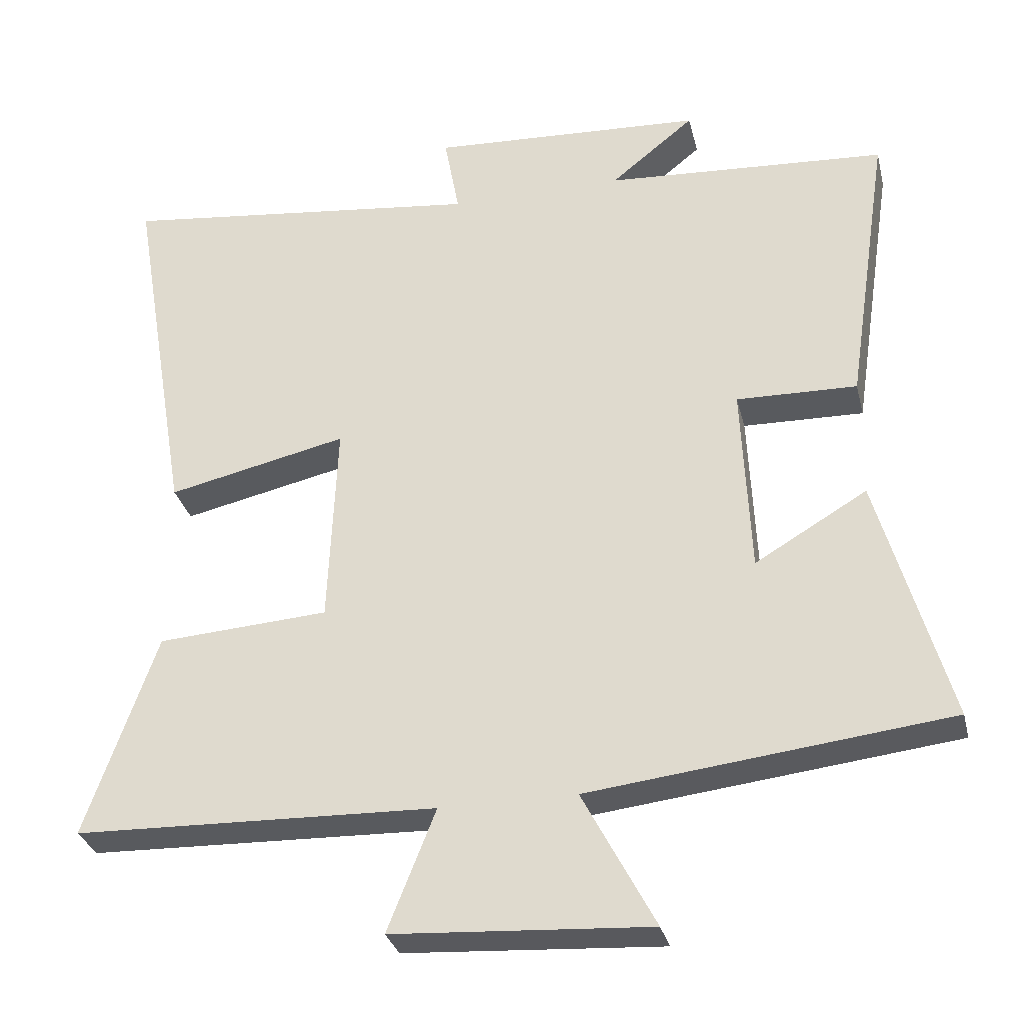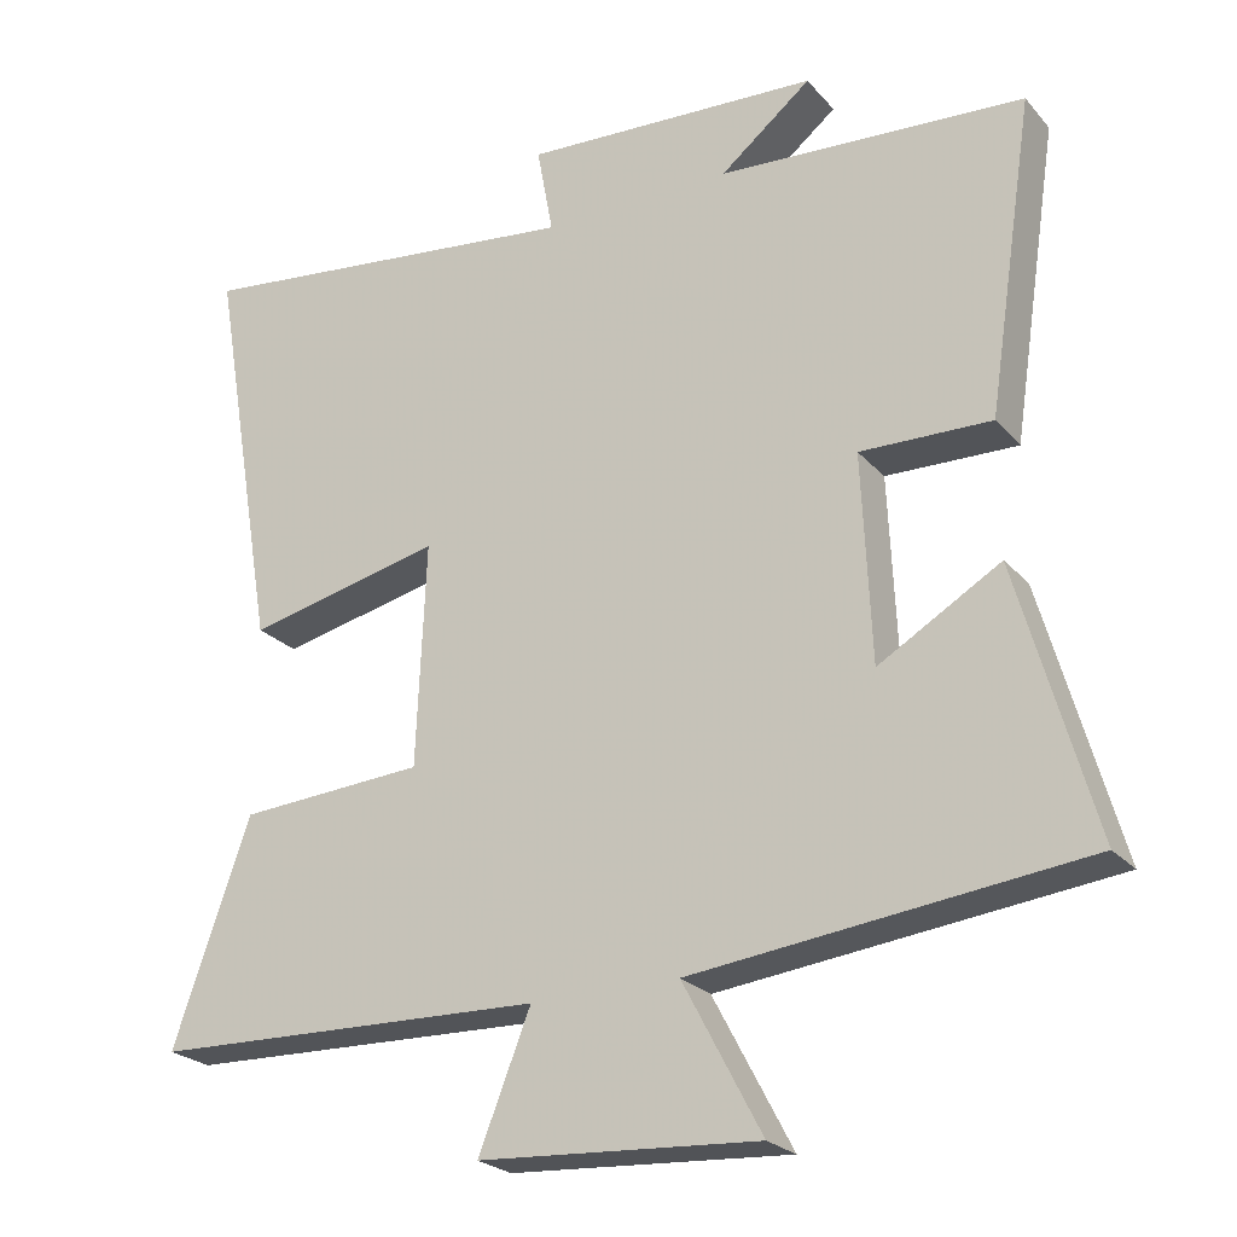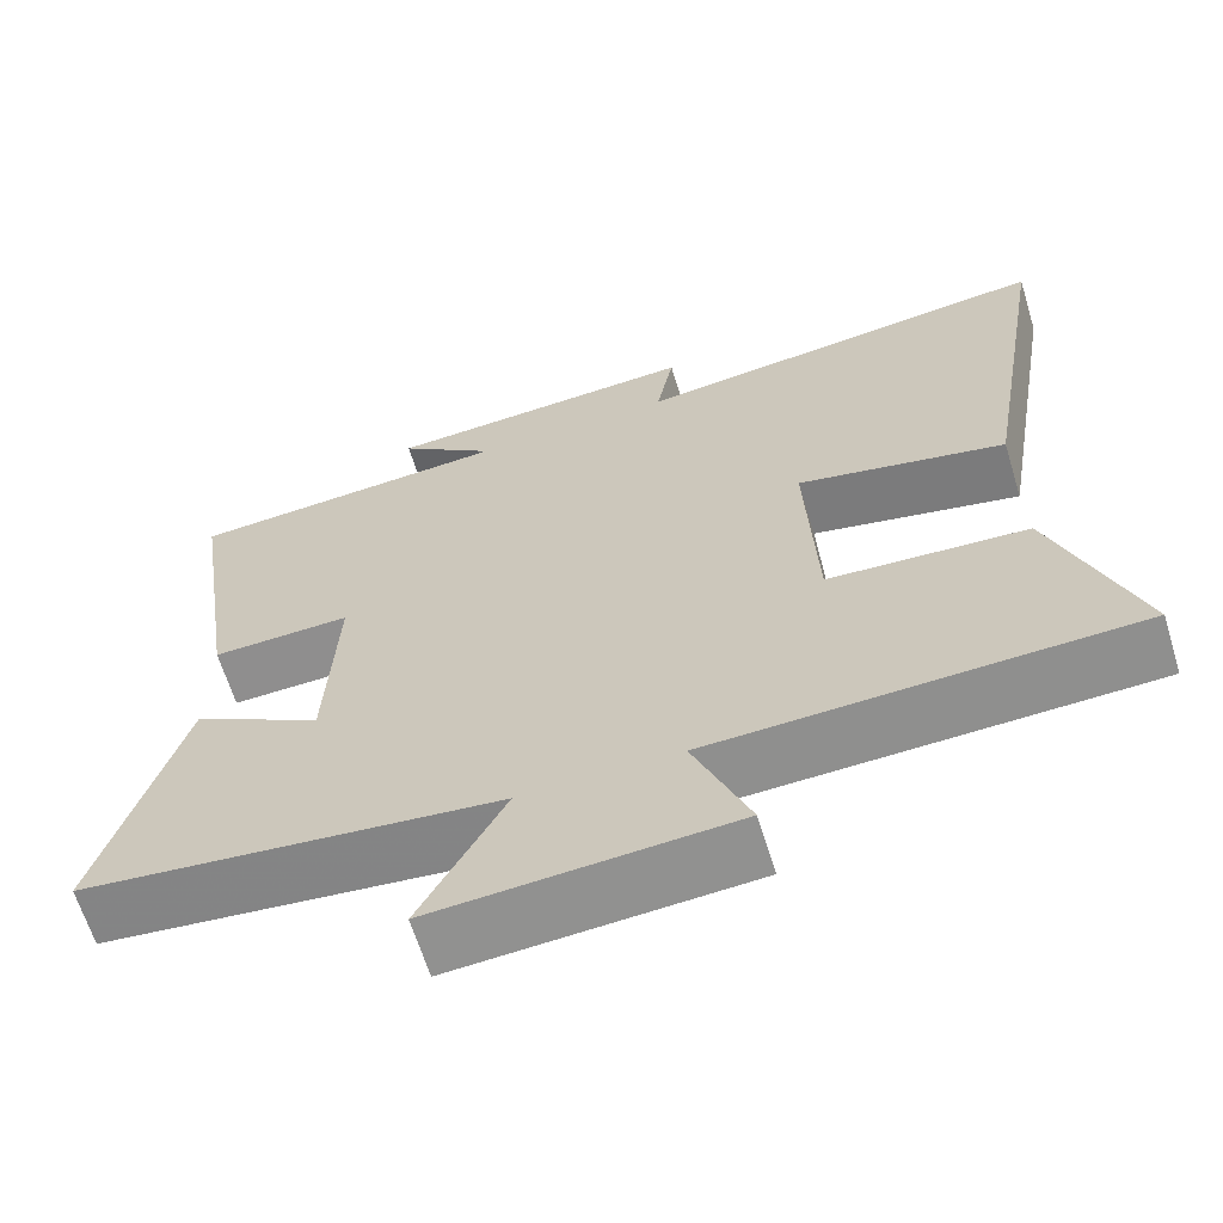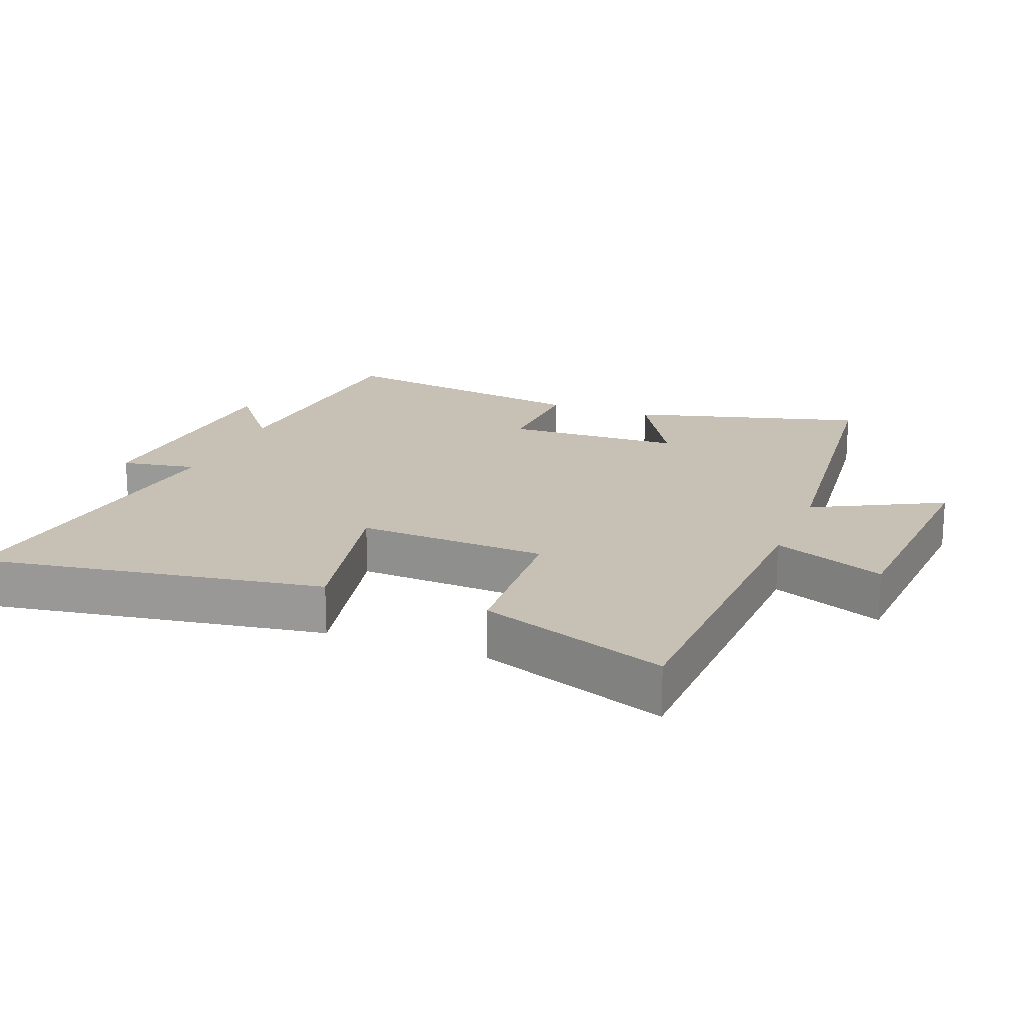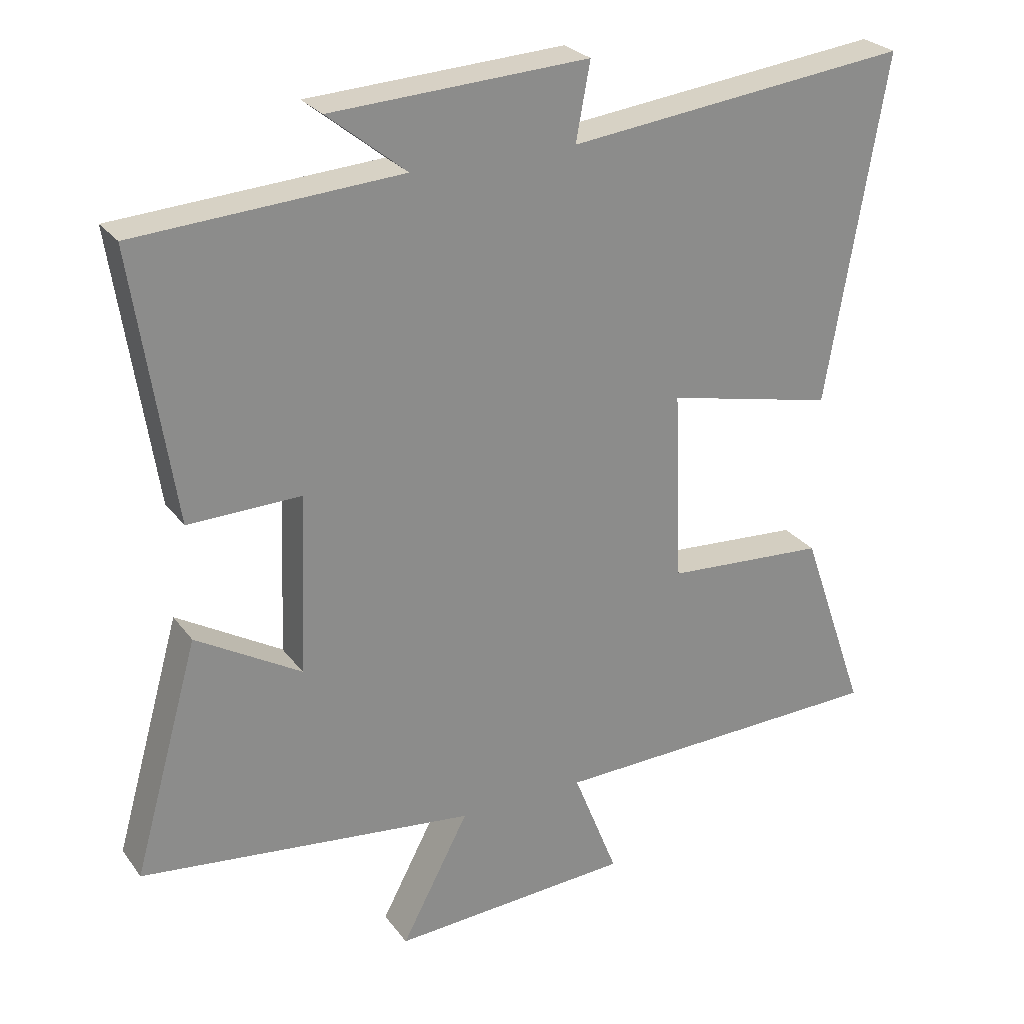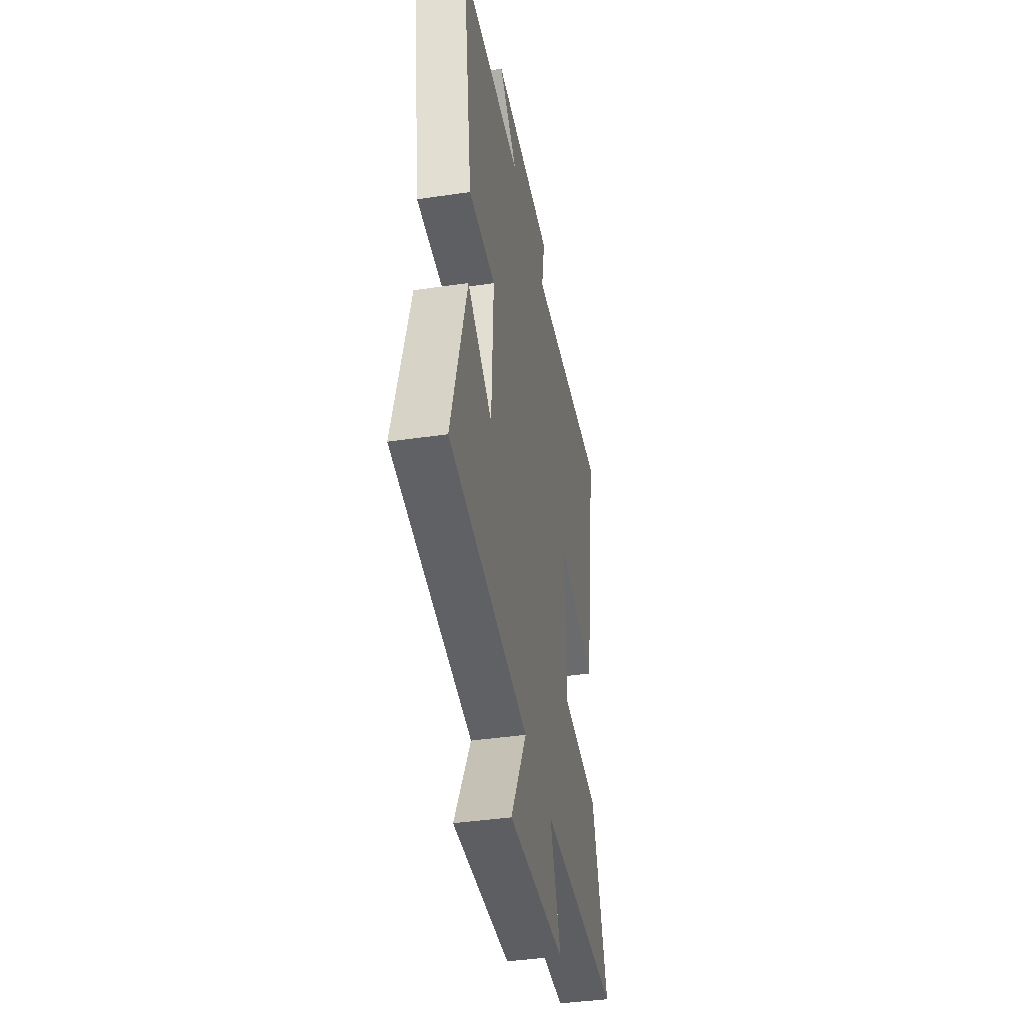
<metadata>
{"format":"obj","ext":"obj","renderer":"f3d","projection":"perspective","resolution":1024,"background":"white","views":[{"elev":-31.0,"azim":-166.6,"up":"+Z"},{"elev":-23.9,"azim":-149.7,"up":"+Z"},{"elev":-64.5,"azim":17.1,"up":"+Z"},{"elev":18.6,"azim":111.8,"up":"+Y"},{"elev":26.4,"azim":-28.2,"up":"+Z"},{"elev":-41.1,"azim":-79.8,"up":"+Z"}]}
</metadata>
<code>
v 0.599 0.07 -0.485
v 0.093 0.07 -0.5
v 0.16 0.07 -0.669
v -0.198 0.07 -0.691
v -0.097 0.07 -0.5
v -0.598 0.07 -0.442
v -0.5 0.07 -0.095
v -0.344 0.07 -0.187
v -0.332 0.07 0.079
v -0.5 0.07 0.075
v -0.56 0.07 0.475
v -0.167 0.07 0.5
v -0.284 0.07 0.594
v 0.098 0.07 0.614
v 0.077 0.07 0.5
v 0.587 0.07 0.559
v 0.5 0.07 0.044
v 0.249 0.07 0.1
v 0.261 0.07 -0.186
v 0.5 0.07 -0.202
v 0.599 0 -0.485
v 0.093 0 -0.5
v 0.16 0 -0.669
v -0.198 0 -0.691
v -0.097 0 -0.5
v -0.598 0 -0.442
v -0.5 0 -0.095
v -0.344 0 -0.187
v -0.332 0 0.079
v -0.5 0 0.075
v -0.56 0 0.475
v -0.167 0 0.5
v -0.284 0 0.594
v 0.098 0 0.614
v 0.077 0 0.5
v 0.587 0 0.559
v 0.5 0 0.044
v 0.249 0 0.1
v 0.261 0 -0.186
v 0.5 0 -0.202
f 19 20 1 2
f 18 19 2
f 15 16 17 18
f 15 18 2
f 12 13 14 15
f 11 12 15
f 10 11 15
f 9 10 15
f 8 9 15 2
f 7 8 2
f 6 7 2
f 5 6 2
f 2 3 4 5
f 22 21 40 39
f 22 39 38
f 38 37 36 35
f 22 38 35
f 35 34 33 32
f 35 32 31
f 35 31 30
f 35 30 29
f 22 35 29 28
f 22 28 27
f 22 27 26
f 22 26 25
f 25 24 23 22
f 1 21 22 2
f 2 22 23 3
f 3 23 24 4
f 4 24 25 5
f 5 25 26 6
f 6 26 27 7
f 7 27 28 8
f 8 28 29 9
f 9 29 30 10
f 10 30 31 11
f 11 31 32 12
f 12 32 33 13
f 13 33 34 14
f 14 34 35 15
f 15 35 36 16
f 16 36 37 17
f 17 37 38 18
f 18 38 39 19
f 19 39 40 20
f 20 40 21 1

</code>
